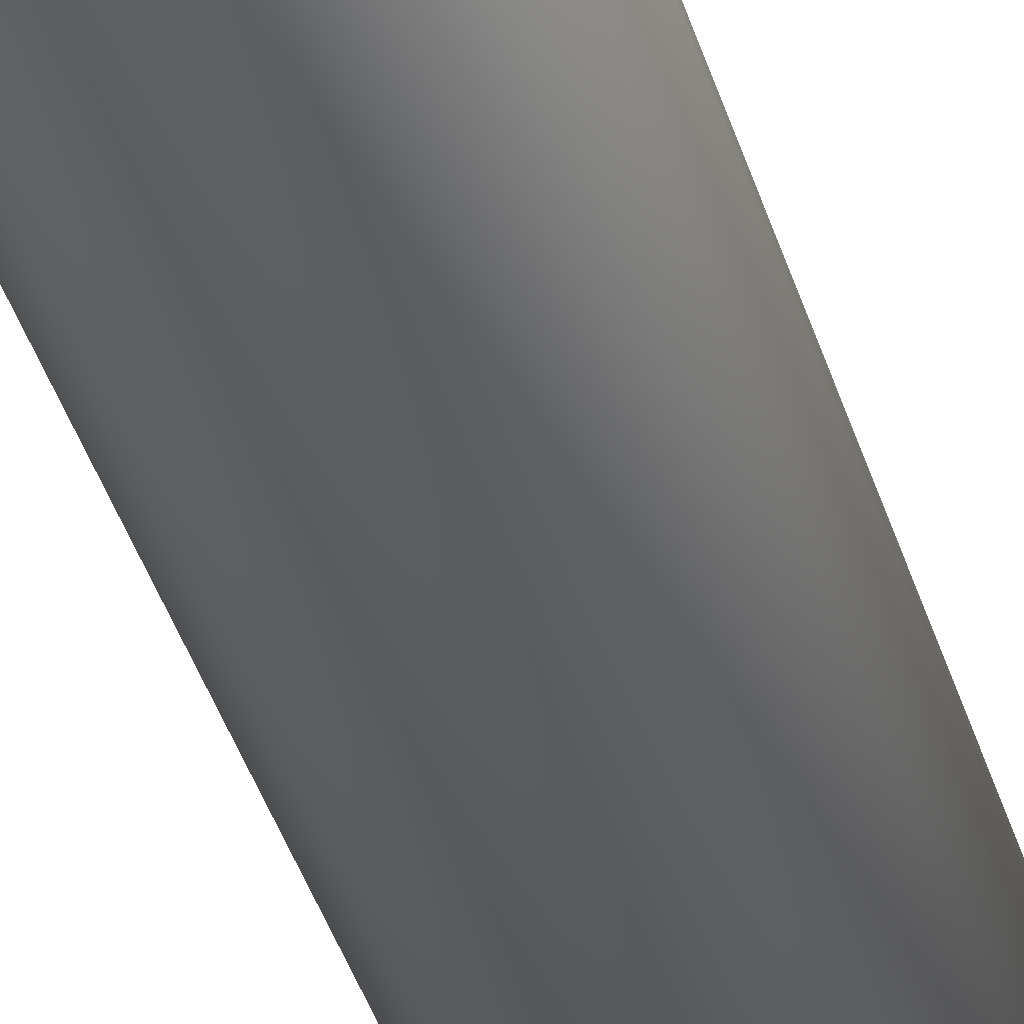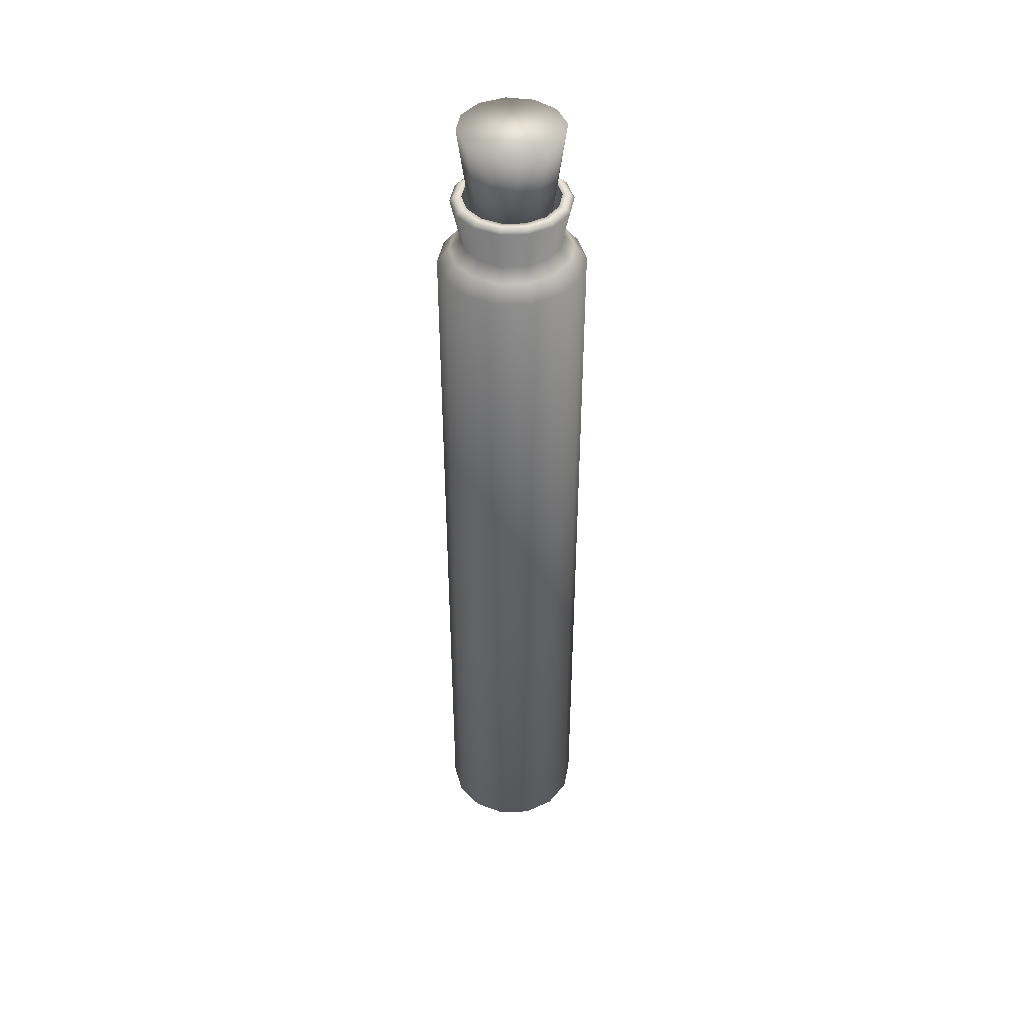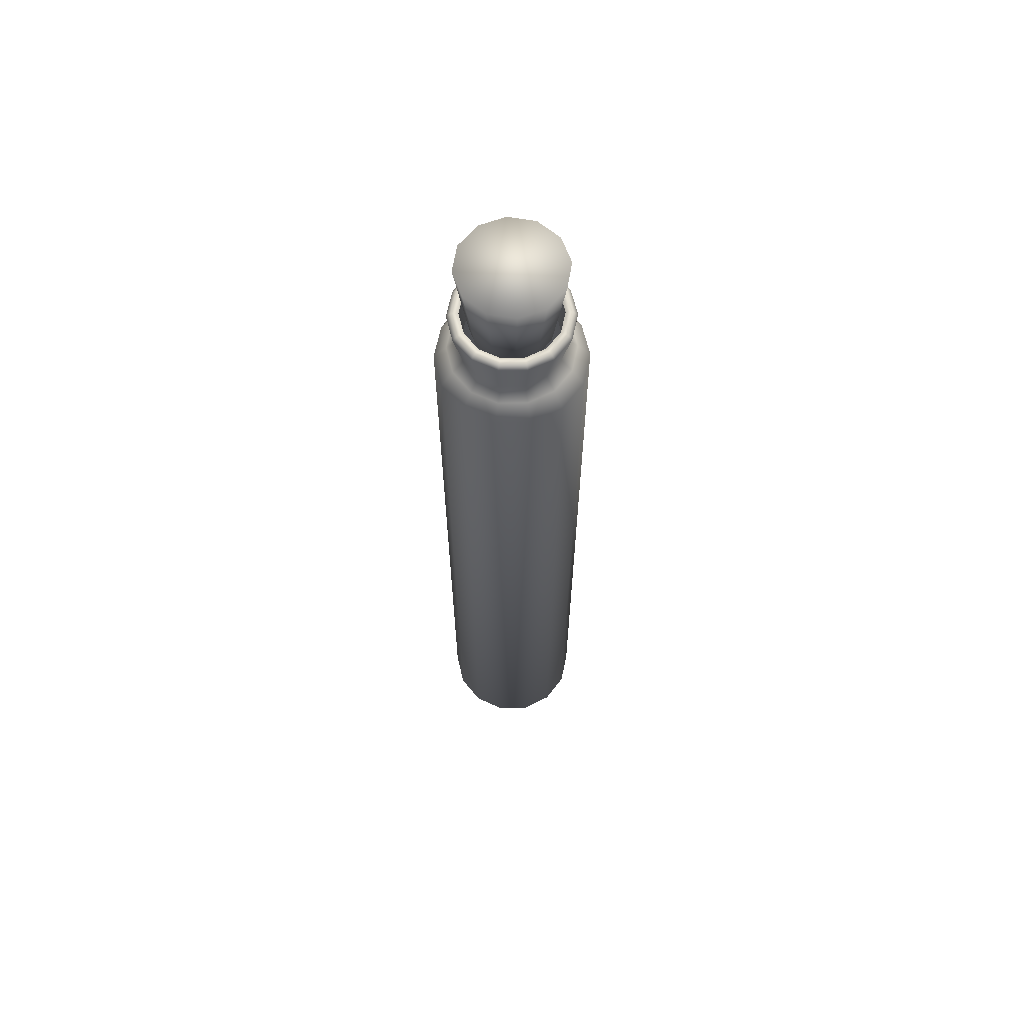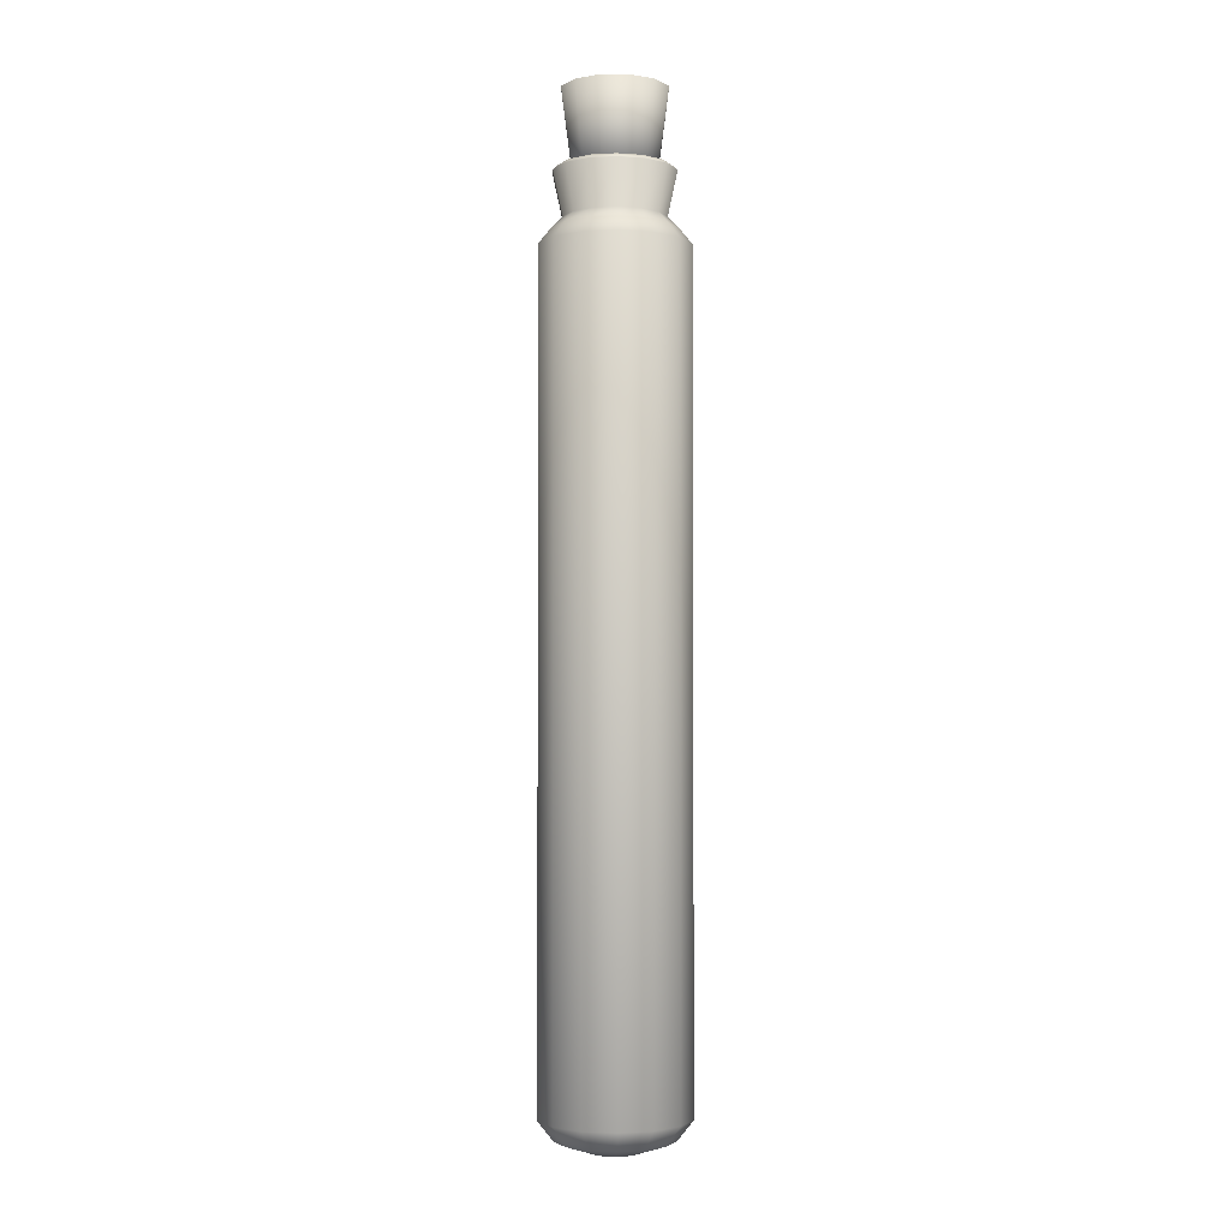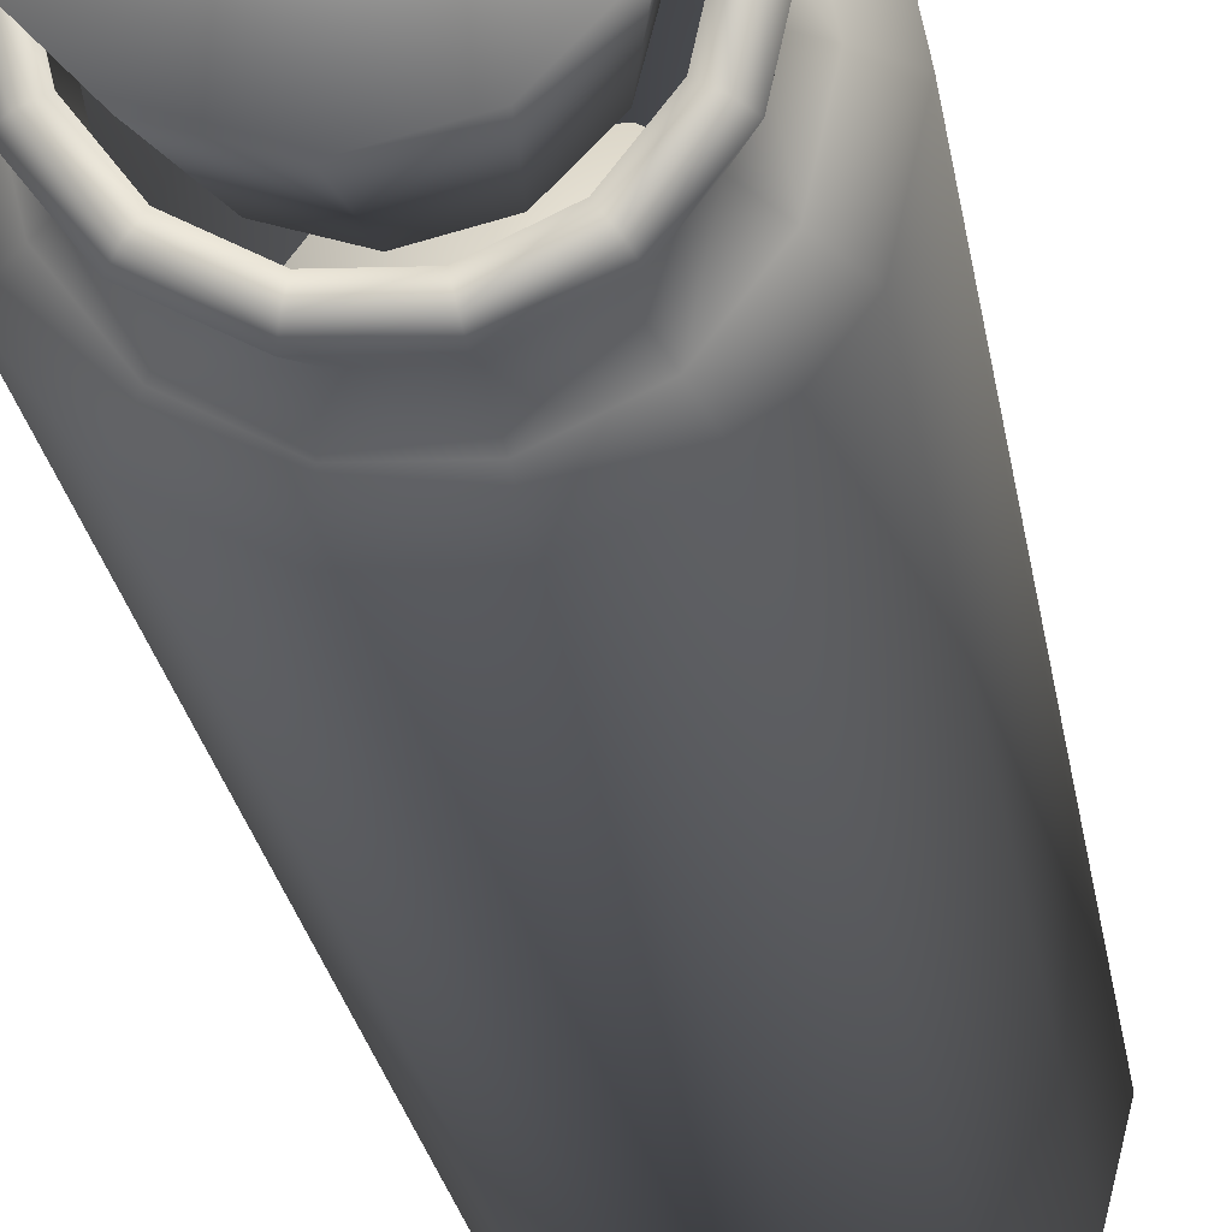
<metadata>
{"format":"obj","ext":"obj","renderer":"f3d","projection":"perspective","resolution":1024,"background":"white","views":[{"elev":-36.2,"azim":15.0,"up":"+Z"},{"elev":44.2,"azim":23.4,"up":"+Y"},{"elev":64.7,"azim":24.8,"up":"+Y"},{"elev":-2.5,"azim":165.2,"up":"+Y"},{"elev":-12.9,"azim":-175.4,"up":"+Z"}]}
</metadata>
<code>
v  3.957 -0.041 -0
v  3.565 -0.041 -1.717
v  3.564 43.38 -1.717
v  3.956 43.38 -0
v  2.467 -0.041 -3.093
v  2.467 43.38 -3.093
v  0.8804 -0.041 -3.857
v  0.8804 43.38 -3.857
v  -0.8804 -0.041 -3.857
v  -0.8804 43.38 -3.857
v  -2.467 -0.041 -3.093
v  -2.467 43.38 -3.093
v  -3.565 -0.041 -1.717
v  -3.564 43.38 -1.717
v  -3.957 -0.041 -0
v  -3.956 43.38 -0
v  -3.565 -0.041 1.717
v  -3.564 43.38 1.717
v  -2.467 -0.041 3.093
v  -2.467 43.38 3.093
v  -0.8804 -0.041 3.857
v  -0.8804 43.38 3.857
v  0.8804 -0.041 3.857
v  0.8804 43.38 3.857
v  2.467 -0.041 3.093
v  2.467 43.38 3.093
v  3.565 -0.041 1.717
v  3.564 43.38 1.717
v  3.116 -1.106 -0
v  2.807 -1.106 -1.352
v  1.943 -1.106 -2.436
v  0.6933 -1.106 -3.038
v  -0.6933 -1.106 -3.038
v  -1.943 -1.106 -2.436
v  -2.807 -1.106 -1.352
v  -3.116 -1.106 -0
v  -2.807 -1.106 1.352
v  -1.943 -1.106 2.436
v  -0.6933 -1.106 3.038
v  0.6933 -1.106 3.038
v  1.943 -1.106 2.436
v  2.807 -1.106 1.352
v  1.293 -1.728 -0
v  1.165 -1.728 -0.5611
v  0.8063 -1.728 -1.011
v  0.2878 -1.728 -1.261
v  -0.2878 -1.728 -1.261
v  -0.8063 -1.728 -1.011
v  -1.165 -1.728 -0.5611
v  -1.293 -1.728 -0
v  -1.165 -1.728 0.5611
v  -0.8063 -1.728 1.011
v  -0.2878 -1.728 1.261
v  0.2878 -1.728 1.261
v  0.8063 -1.728 1.011
v  1.165 -1.728 0.5611
v  2.97 44.2 -1.43
v  3.296 44.2 -0
v  2.055 44.2 -2.577
v  0.7334 44.2 -3.213
v  -0.7334 44.2 -3.213
v  -2.055 44.2 -2.577
v  -2.97 44.2 -1.43
v  -3.296 44.2 -0
v  -2.97 44.2 1.43
v  -2.055 44.2 2.577
v  -0.7334 44.2 3.213
v  0.7334 44.2 3.213
v  2.055 44.2 2.577
v  2.97 44.2 1.43
v  2.698 44.83 -0
v  2.431 44.83 -1.171
v  2.892 47.17 -1.393
v  3.21 47.17 -0
v  1.682 44.83 -2.109
v  2.001 47.17 -2.51
v  0.6003 44.83 -2.63
v  0.7143 47.17 -3.13
v  -0.6003 44.83 -2.63
v  -0.7143 47.17 -3.13
v  -1.682 44.83 -2.109
v  -2.001 47.17 -2.51
v  -2.431 44.83 -1.171
v  -2.892 47.17 -1.393
v  -2.698 44.83 -0
v  -3.21 47.17 -0
v  -2.431 44.83 1.171
v  -2.892 47.17 1.393
v  -1.682 44.83 2.109
v  -2.001 47.17 2.51
v  -0.6003 44.83 2.63
v  -0.7143 47.17 3.13
v  0.6003 44.83 2.63
v  0.7143 47.17 3.13
v  1.682 44.83 2.109
v  2.001 47.17 2.51
v  2.431 44.83 1.171
v  2.892 47.17 1.393
v  2.658 47.41 -1.28
v  2.95 47.41 -0
v  1.84 47.41 -2.307
v  0.6565 47.41 -2.877
v  -0.6565 47.41 -2.877
v  -1.84 47.41 -2.307
v  -2.658 47.41 -1.28
v  -2.95 47.41 -0
v  -2.658 47.41 1.28
v  -1.84 47.41 2.307
v  -0.6565 47.41 2.877
v  0.6565 47.41 2.877
v  1.84 47.41 2.307
v  2.658 47.41 1.28
v  2.341 47.42 -1.127
v  2.599 47.42 -0
v  1.62 47.42 -2.032
v  0.5783 47.42 -2.534
v  -0.5783 47.42 -2.534
v  -1.62 47.42 -2.032
v  -2.341 47.42 -1.127
v  -2.599 47.42 -0
v  -2.341 47.42 1.127
v  -1.62 47.42 2.032
v  -0.5783 47.42 2.534
v  0.5783 47.42 2.534
v  1.62 47.42 2.032
v  2.341 47.42 1.127
v  3.454 43.34 -1.663
v  3.454 0 -1.663
v  3.833 0 -0
v  3.833 43.34 -0
v  2.39 43.34 -2.997
v  2.39 0 -2.997
v  0.853 43.34 -3.737
v  0.853 0 -3.737
v  -0.853 43.34 -3.737
v  -0.853 0 -3.737
v  -2.39 43.34 -2.997
v  -2.39 0 -2.997
v  -3.454 43.34 -1.663
v  -3.454 0 -1.663
v  -3.833 43.34 -0
v  -3.833 0 -0
v  -3.454 43.34 1.663
v  -3.454 0 1.663
v  -2.39 43.34 2.997
v  -2.39 0 2.997
v  -0.853 43.34 3.737
v  -0.853 0 3.737
v  0.853 43.34 3.737
v  0.853 0 3.737
v  2.39 43.34 2.997
v  2.39 0 2.997
v  3.454 43.34 1.663
v  3.454 0 1.663
v  3.038 -1.002 -0
v  2.737 -1.002 -1.318
v  1.894 -1.002 -2.375
v  0.6759 -1.002 -2.961
v  -0.6759 -1.002 -2.961
v  -1.894 -1.002 -2.375
v  -2.737 -1.002 -1.318
v  -3.038 -1.002 -0
v  -2.737 -1.002 1.318
v  -1.894 -1.002 2.375
v  -0.6759 -1.002 2.961
v  0.6759 -1.002 2.961
v  1.894 -1.002 2.375
v  2.737 -1.002 1.318
v  1.269 -1.601 -0
v  1.144 -1.601 -0.5507
v  0.7914 -1.601 -0.9923
v  0.2824 -1.601 -1.237
v  -0.2824 -1.601 -1.237
v  -0.7914 -1.601 -0.9923
v  -1.144 -1.601 -0.5507
v  -1.269 -1.601 -0
v  -1.144 -1.601 0.5507
v  -0.7914 -1.601 0.9923
v  -0.2824 -1.601 1.237
v  0.2824 -1.601 1.237
v  0.7914 -1.601 0.9923
v  1.144 -1.601 0.5507
v  3.197 44.12 -0
v  2.881 44.12 -1.387
v  1.994 44.12 -2.5
v  0.7115 44.12 -3.117
v  -0.7115 44.12 -3.117
v  -1.994 44.12 -2.5
v  -2.881 44.12 -1.387
v  -3.197 44.12 -0
v  -2.881 44.12 1.387
v  -1.994 44.12 2.5
v  -0.7115 44.12 3.117
v  0.7115 44.12 3.117
v  1.994 44.12 2.5
v  2.881 44.12 1.387
v  2.78 47.14 -1.339
v  2.318 44.8 -1.116
v  2.573 44.8 -0
v  3.086 47.14 -0
v  1.924 47.14 -2.413
v  1.604 44.8 -2.012
v  0.6867 47.14 -3.009
v  0.5725 44.8 -2.509
v  -0.6867 47.14 -3.009
v  -0.5725 44.8 -2.509
v  -1.924 47.14 -2.413
v  -1.604 44.8 -2.012
v  -2.78 47.14 -1.339
v  -2.318 44.8 -1.116
v  -3.086 47.14 -0
v  -2.573 44.8 -0
v  -2.78 47.14 1.339
v  -2.318 44.8 1.116
v  -1.924 47.14 2.413
v  -1.604 44.8 2.012
v  -0.6867 47.14 3.009
v  -0.5725 44.8 2.509
v  0.6867 47.14 3.009
v  0.5725 44.8 2.509
v  1.924 47.14 2.413
v  1.604 44.8 2.012
v  2.78 47.14 1.339
v  2.318 44.8 1.116
v  2.613 47.29 -1.258
v  2.9 47.29 -0
v  1.808 47.29 -2.268
v  0.6454 47.29 -2.828
v  -0.6454 47.29 -2.828
v  -1.808 47.29 -2.268
v  -2.613 47.29 -1.258
v  -2.9 47.29 -0
v  -2.613 47.29 1.258
v  -1.808 47.29 2.268
v  -0.6454 47.29 2.828
v  0.6454 47.29 2.828
v  1.808 47.29 2.268
v  2.613 47.29 1.258
v  2.341 47.29 -1.127
v  2.599 47.29 -0
v  1.62 47.29 -2.032
v  0.5783 47.29 -2.534
v  -0.5783 47.29 -2.534
v  -1.62 47.29 -2.032
v  -2.341 47.29 -1.127
v  -2.599 47.29 -0
v  -2.341 47.29 1.127
v  -1.62 47.29 2.032
v  -0.5783 47.29 2.534
v  0.5783 47.29 2.534
v  1.62 47.29 2.032
v  2.341 47.29 1.127
v  2.785 0 1.341
v  1.927 0 2.417
v  0.6878 0 3.013
v  -0.6878 0 3.013
v  -1.927 0 2.417
v  -2.785 0 1.341
v  -3.091 0 -0
v  -2.785 0 -1.341
v  -1.927 0 -2.417
v  -0.6878 0 -3.013
v  0.6878 0 -3.013
v  1.927 0 -2.417
v  2.785 0 -1.341
v  3.091 0 -0
v  2.785 31.18 -1.341
v  3.091 31.18 -0
v  1.927 31.18 -2.417
v  0.6878 31.18 -3.013
v  -0.6878 31.18 -3.013
v  -1.927 31.18 -2.417
v  -2.785 31.18 -1.341
v  -3.091 31.18 -0
v  -2.785 31.18 1.341
v  -1.927 31.18 2.417
v  -0.6878 31.18 3.013
v  0.6878 31.18 3.013
v  1.927 31.18 2.417
v  2.785 31.18 1.341
v  1.843 46.33 1.064
v  1.064 46.33 1.843
v  -0 46.33 2.128
v  -1.064 46.33 1.843
v  -1.843 46.33 1.064
v  -2.128 46.33 -0
v  -1.843 46.33 -1.064
v  -1.064 46.33 -1.843
v  -0 46.33 -2.128
v  1.064 46.33 -1.843
v  1.843 46.33 -1.064
v  2.128 46.33 -0
v  2.431 51.4 -1.404
v  2.807 51.4 -0
v  1.404 51.4 -2.431
v  -0 51.4 -2.807
v  -1.404 51.4 -2.431
v  -2.431 51.4 -1.404
v  -2.807 51.4 -0
v  -2.431 51.4 1.404
v  -1.404 51.4 2.431
v  -0 51.4 2.807
v  1.404 51.4 2.431
v  2.431 51.4 1.404
o Cylinder001
g Cylinder001
f 1 2 3 4
f 2 5 6 3
f 5 7 8 6
f 7 9 10 8
f 9 11 12 10
f 11 13 14 12
f 13 15 16 14
f 15 17 18 16
f 17 19 20 18
f 19 21 22 20
f 21 23 24 22
f 23 25 26 24
f 25 27 28 26
f 27 1 4 28
f 2 1 29 30
f 5 2 30 31
f 7 5 31 32
f 9 7 32 33
f 11 9 33 34
f 13 11 34 35
f 15 13 35 36
f 17 15 36 37
f 19 17 37 38
f 21 19 38 39
f 23 21 39 40
f 25 23 40 41
f 27 25 41 42
f 1 27 42 29
f 30 29 43 44
f 31 30 44 45
f 32 31 45 46
f 33 32 46 47
f 34 33 47 48
f 35 34 48 49
f 36 35 49 50
f 37 36 50 51
f 38 37 51 52
f 39 38 52 53
f 40 39 53 54
f 41 40 54 55
f 42 41 55 56
f 29 42 56 43
f 55 54 53 56
f 52 43 56 53
f 51 44 43 52
f 50 45 44 51
f 49 46 45 50
f 48 47 46 49
f 3 57 58 4
f 6 59 57 3
f 8 60 59 6
f 10 61 60 8
f 12 62 61 10
f 14 63 62 12
f 16 64 63 14
f 18 65 64 16
f 20 66 65 18
f 22 67 66 20
f 24 68 67 22
f 26 69 68 24
f 28 70 69 26
f 4 58 70 28
f 71 72 73 74
f 72 75 76 73
f 75 77 78 76
f 77 79 80 78
f 79 81 82 80
f 81 83 84 82
f 83 85 86 84
f 85 87 88 86
f 87 89 90 88
f 89 91 92 90
f 91 93 94 92
f 93 95 96 94
f 95 97 98 96
f 97 71 74 98
f 72 71 58 57
f 75 72 57 59
f 77 75 59 60
f 79 77 60 61
f 81 79 61 62
f 83 81 62 63
f 85 83 63 64
f 87 85 64 65
f 89 87 65 66
f 91 89 66 67
f 93 91 67 68
f 95 93 68 69
f 97 95 69 70
f 71 97 70 58
f 74 73 99 100
f 73 76 101 99
f 76 78 102 101
f 78 80 103 102
f 80 82 104 103
f 82 84 105 104
f 84 86 106 105
f 86 88 107 106
f 88 90 108 107
f 90 92 109 108
f 92 94 110 109
f 94 96 111 110
f 96 98 112 111
f 98 74 100 112
f 100 99 113 114
f 99 101 115 113
f 101 102 116 115
f 102 103 117 116
f 103 104 118 117
f 104 105 119 118
f 105 106 120 119
f 106 107 121 120
f 107 108 122 121
f 108 109 123 122
f 109 110 124 123
f 110 111 125 124
f 111 112 126 125
f 112 100 114 126
f 127 128 129 130
f 131 132 128 127
f 133 134 132 131
f 135 136 134 133
f 137 138 136 135
f 139 140 138 137
f 141 142 140 139
f 143 144 142 141
f 145 146 144 143
f 147 148 146 145
f 149 150 148 147
f 151 152 150 149
f 153 154 152 151
f 130 129 154 153
f 155 129 128 156
f 156 128 132 157
f 157 132 134 158
f 158 134 136 159
f 159 136 138 160
f 160 138 140 161
f 161 140 142 162
f 162 142 144 163
f 163 144 146 164
f 164 146 148 165
f 165 148 150 166
f 166 150 152 167
f 167 152 154 168
f 168 154 129 155
f 169 155 156 170
f 170 156 157 171
f 171 157 158 172
f 172 158 159 173
f 173 159 160 174
f 174 160 161 175
f 175 161 162 176
f 176 162 163 177
f 177 163 164 178
f 178 164 165 179
f 179 165 166 180
f 180 166 167 181
f 181 167 168 182
f 182 168 155 169
f 179 180 181 182
f 182 169 178 179
f 169 170 177 178
f 170 171 176 177
f 171 172 175 176
f 172 173 174 175
f 183 184 127 130
f 184 185 131 127
f 185 186 133 131
f 186 187 135 133
f 187 188 137 135
f 188 189 139 137
f 189 190 141 139
f 190 191 143 141
f 191 192 145 143
f 192 193 147 145
f 193 194 149 147
f 194 195 151 149
f 195 196 153 151
f 196 183 130 153
f 197 198 199 200
f 201 202 198 197
f 203 204 202 201
f 205 206 204 203
f 207 208 206 205
f 209 210 208 207
f 211 212 210 209
f 213 214 212 211
f 215 216 214 213
f 217 218 216 215
f 219 220 218 217
f 221 222 220 219
f 223 224 222 221
f 200 199 224 223
f 183 199 198 184
f 184 198 202 185
f 185 202 204 186
f 186 204 206 187
f 187 206 208 188
f 188 208 210 189
f 189 210 212 190
f 190 212 214 191
f 191 214 216 192
f 192 216 218 193
f 193 218 220 194
f 194 220 222 195
f 195 222 224 196
f 196 224 199 183
f 225 197 200 226
f 227 201 197 225
f 228 203 201 227
f 229 205 203 228
f 230 207 205 229
f 231 209 207 230
f 232 211 209 231
f 233 213 211 232
f 234 215 213 233
f 235 217 215 234
f 236 219 217 235
f 237 221 219 236
f 238 223 221 237
f 226 200 223 238
f 239 225 226 240
f 241 227 225 239
f 242 228 227 241
f 243 229 228 242
f 244 230 229 243
f 245 231 230 244
f 246 232 231 245
f 247 233 232 246
f 248 234 233 247
f 249 235 234 248
f 250 236 235 249
f 251 237 236 250
f 252 238 237 251
f 240 226 238 252
f 114 113 239 240
f 113 115 241 239
f 115 116 242 241
f 116 117 243 242
f 117 118 244 243
f 118 119 245 244
f 119 120 246 245
f 120 121 247 246
f 121 122 248 247
f 122 123 249 248
f 123 124 250 249
f 124 125 251 250
f 125 126 252 251
f 126 114 240 252
f 253 254 255 256 257 258 259 260 261 262 263 264 265 266
f 266 265 267 268
f 265 264 269 267
f 264 263 270 269
f 263 262 271 270
f 262 261 272 271
f 261 260 273 272
f 260 259 274 273
f 259 258 275 274
f 258 257 276 275
f 257 256 277 276
f 256 255 278 277
f 255 254 279 278
f 254 253 280 279
f 253 266 268 280
f 280 268 267 269 270 271 272 273 274 275 276 277 278 279
f 281 282 283 284 285 286 287 288 289 290 291 292
f 292 291 293 294
f 291 290 295 293
f 290 289 296 295
f 289 288 297 296
f 288 287 298 297
f 287 286 299 298
f 286 285 300 299
f 285 284 301 300
f 284 283 302 301
f 283 282 303 302
f 282 281 304 303
f 281 292 294 304
f 304 294 293 295 296 297 298 299 300 301 302 303

</code>
